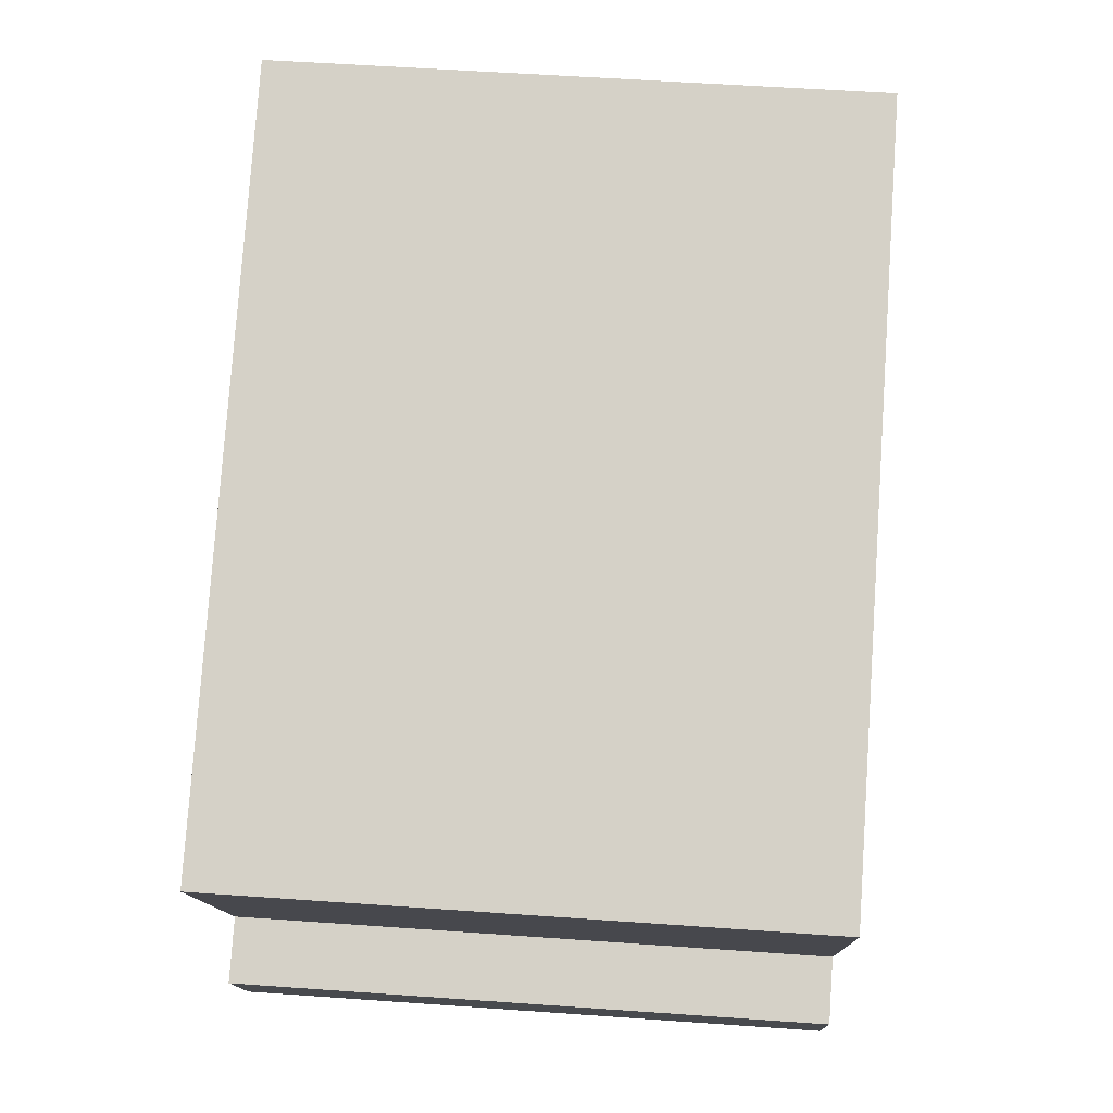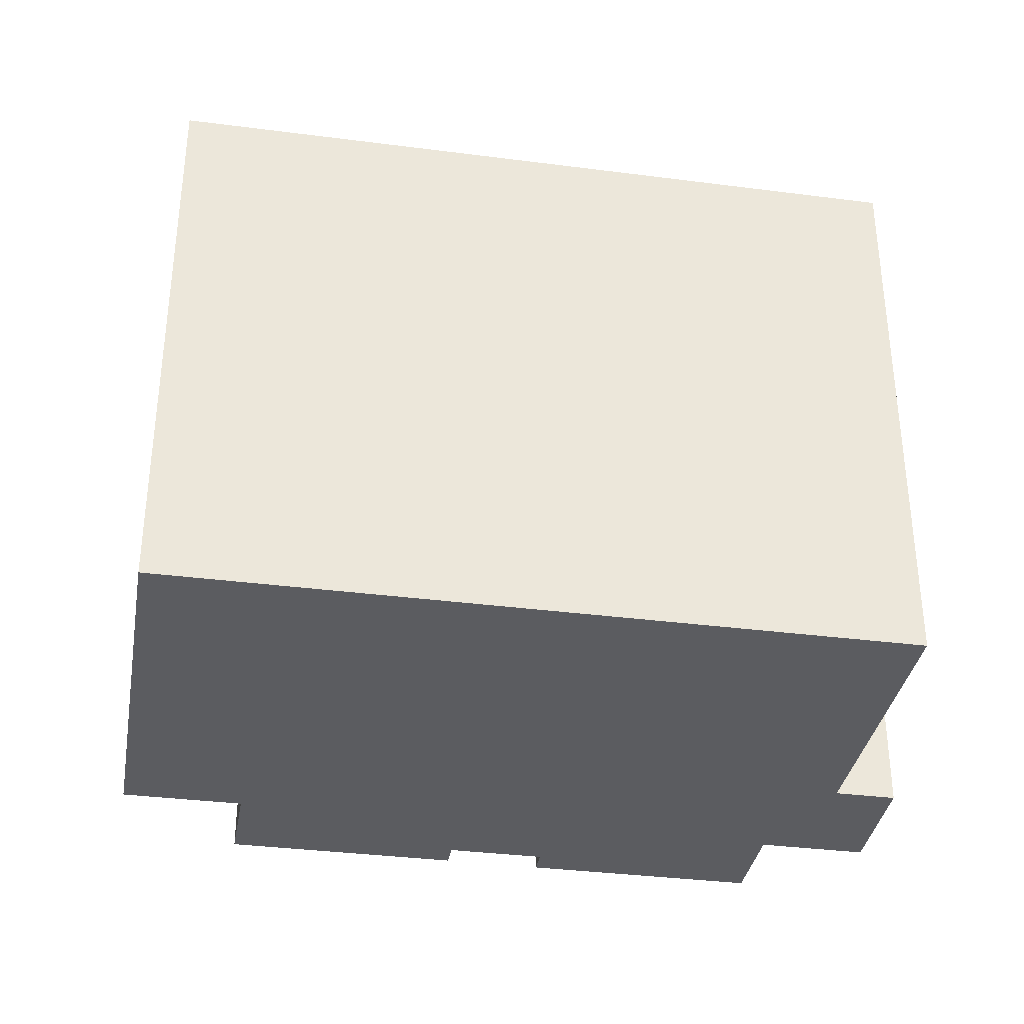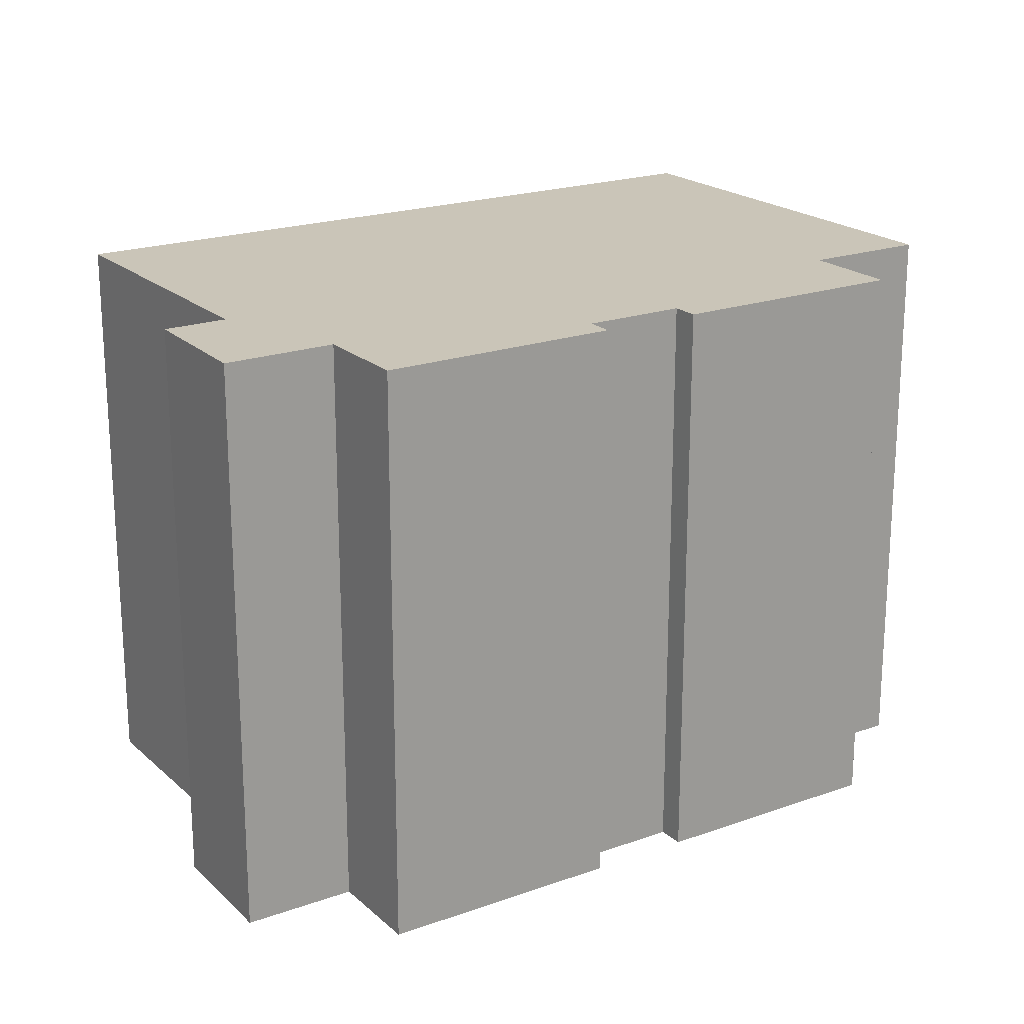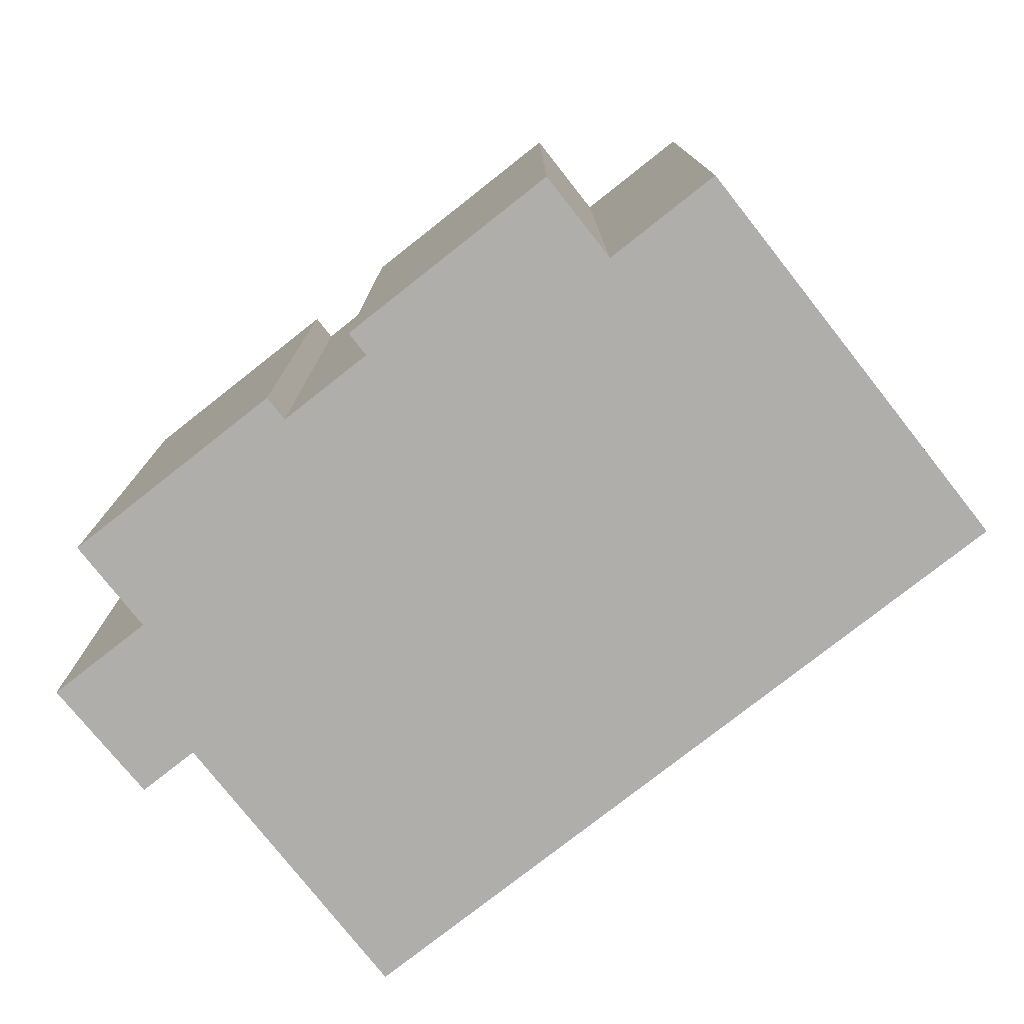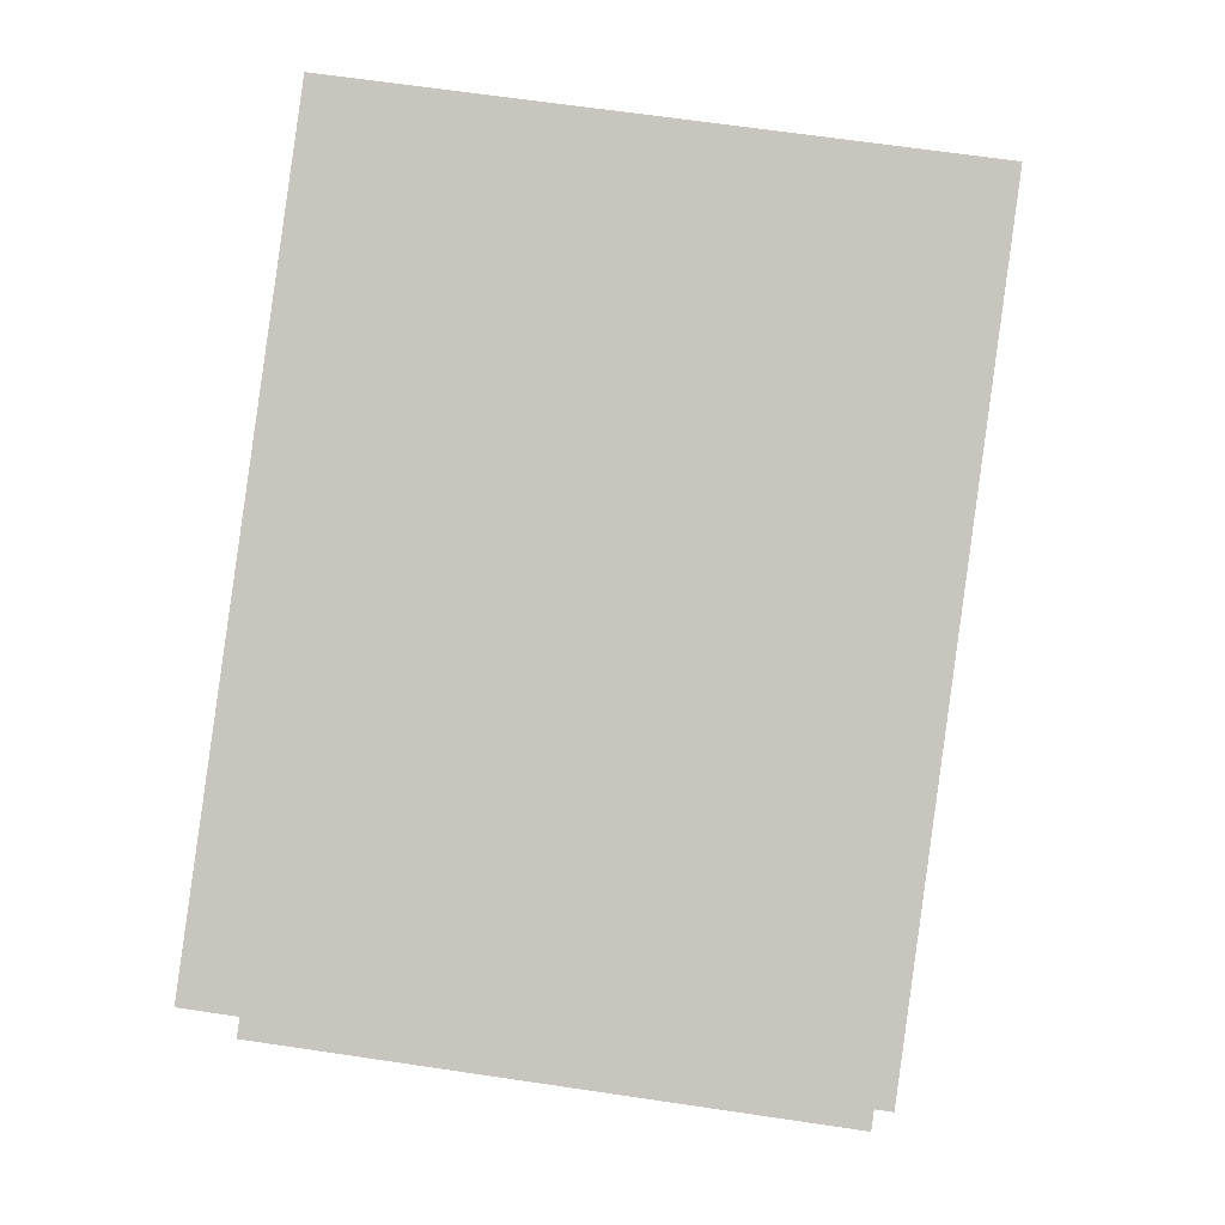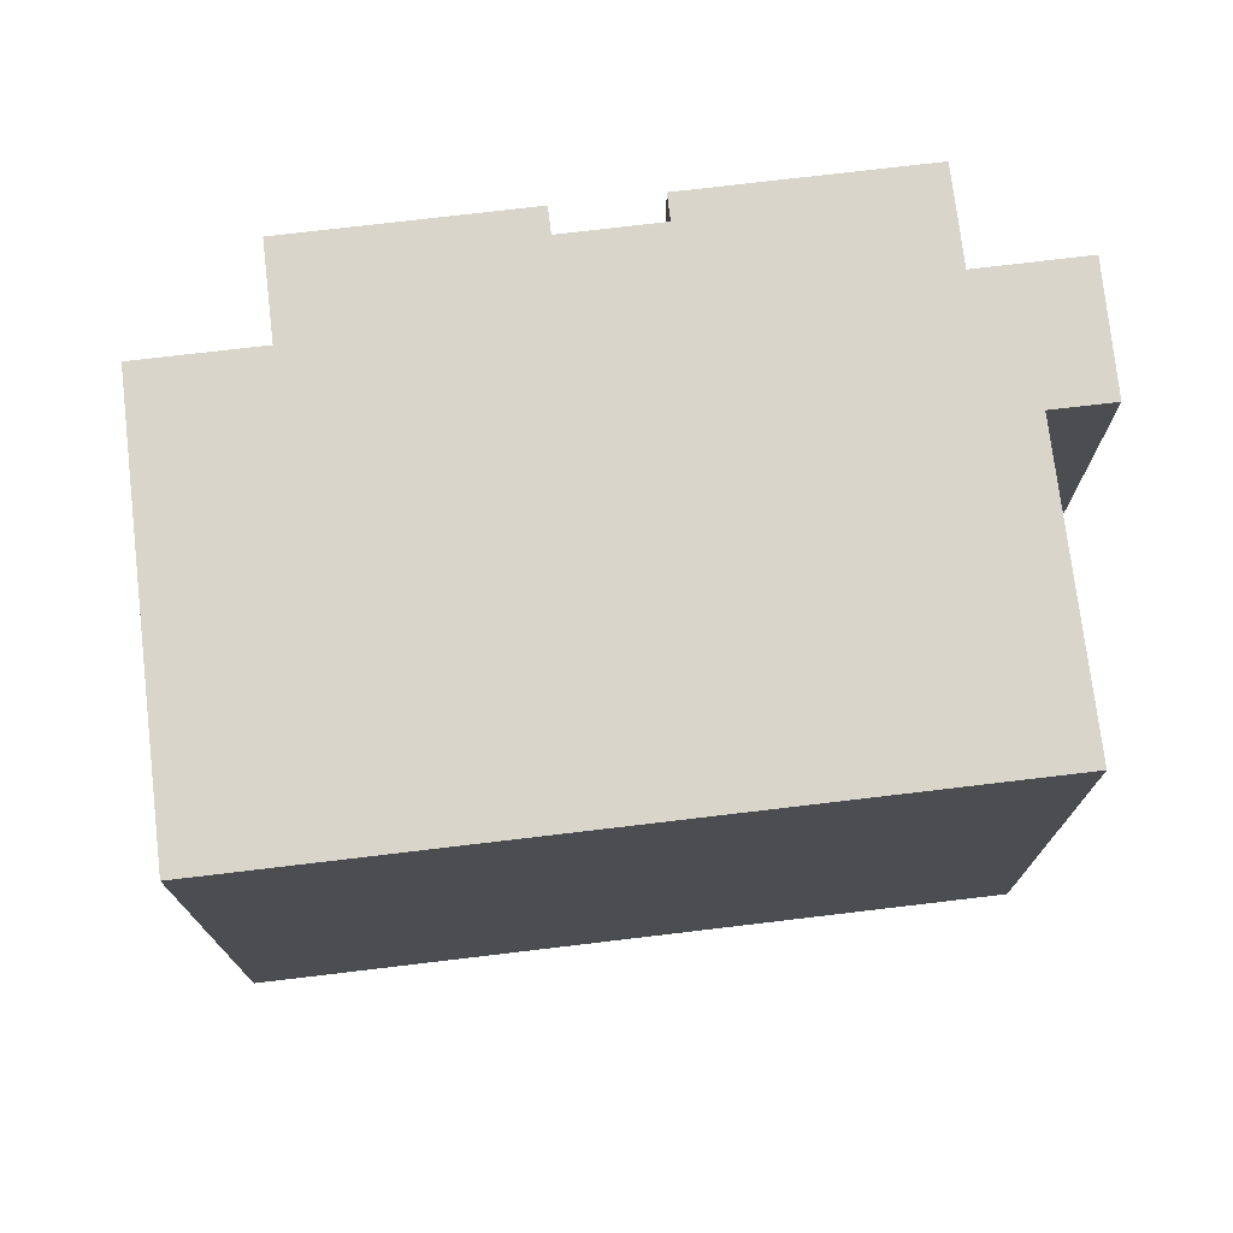
<metadata>
{"format":"obj","ext":"obj","renderer":"f3d","projection":"perspective","resolution":1024,"background":"white","views":[{"elev":54.6,"azim":94.3,"up":"+Z"},{"elev":-35.0,"azim":13.8,"up":"+Y"},{"elev":20.5,"azim":170.6,"up":"+Y"},{"elev":-77.6,"azim":-118.2,"up":"+Y"},{"elev":65.2,"azim":98.5,"up":"+Z"},{"elev":74.4,"azim":16.8,"up":"+Y"}]}
</metadata>
<code>
v  3.778 12.42 8.664
v  0 0 0
v  3.778 -5.305e-16 8.664
v  0.0002653 12.42 -0.0003932
v  18.67 -1.322e-16 2.159
v  18.67 12.42 2.159
v  16.04 2.374e-16 -3.877
v  16.04 12.42 -3.877
v  17.3 2.709e-16 -4.425
v  17.3 12.42 -4.425
v  16.21 4.315e-16 -7.047
v  16.22 12.42 -7.047
v  14 12.42 -6.077
v  14 3.721e-16 -6.077
v  13.14 4.922e-16 -8.039
v  13.15 12.42 -8.039
v  8.398 12.42 -5.965
v  8.398 3.652e-16 -5.965
v  8.63 12.42 -5.434
v  8.63 3.327e-16 -5.433
v  6.633 12.42 -4.561
v  6.632 2.792e-16 -4.56
v  6.399 3.118e-16 -5.091
v  6.4 12.42 -5.092
v  1.643 12.42 -3.015
v  1.643 1.846e-16 -3.014
v  2.488 12.42 -1.081
v  2.487 6.616e-17 -1.081
g defaultobject
f 1 2 3
f 2 1 4
f 1 5 6
f 5 1 3
f 6 7 8
f 7 6 5
f 8 9 10
f 9 8 7
f 10 11 12
f 11 10 9
f 13 11 14
f 11 13 12
f 13 15 16
f 15 13 14
f 17 15 18
f 15 17 16
f 19 18 20
f 18 19 17
f 21 20 22
f 20 21 19
f 21 23 24
f 23 21 22
f 25 23 26
f 23 25 24
f 27 26 28
f 26 27 25
f 4 28 2
f 28 4 27
f 10 13 8
f 13 10 12
f 6 4 1
f 4 6 27
f 27 6 25
f 25 6 21
f 21 6 19
f 19 6 8
f 19 8 17
f 17 8 13
f 17 13 16
f 24 25 21
f 23 22 26
f 2 5 3
f 5 2 28
f 5 28 26
f 5 26 22
f 5 22 20
f 5 20 18
f 5 18 14
f 14 18 15
f 14 7 5
f 7 14 11
f 7 11 9

</code>
